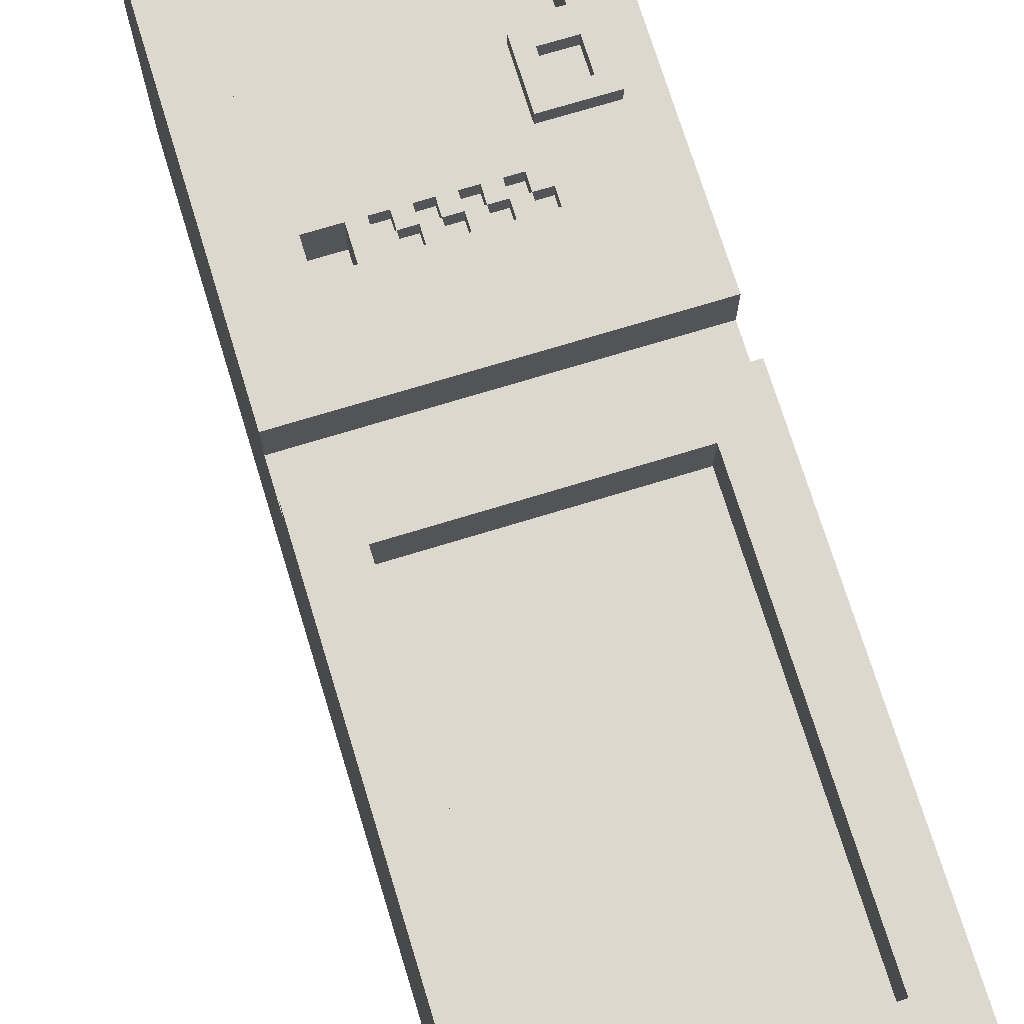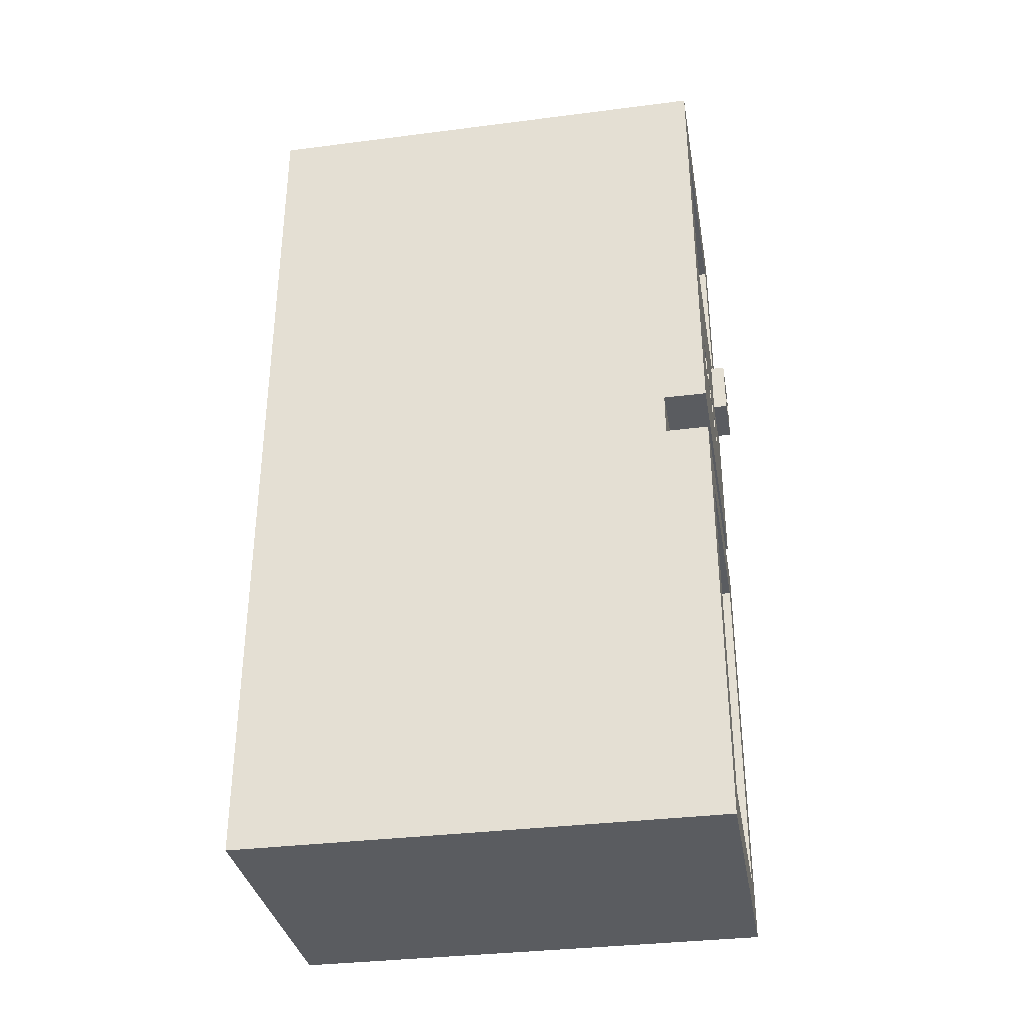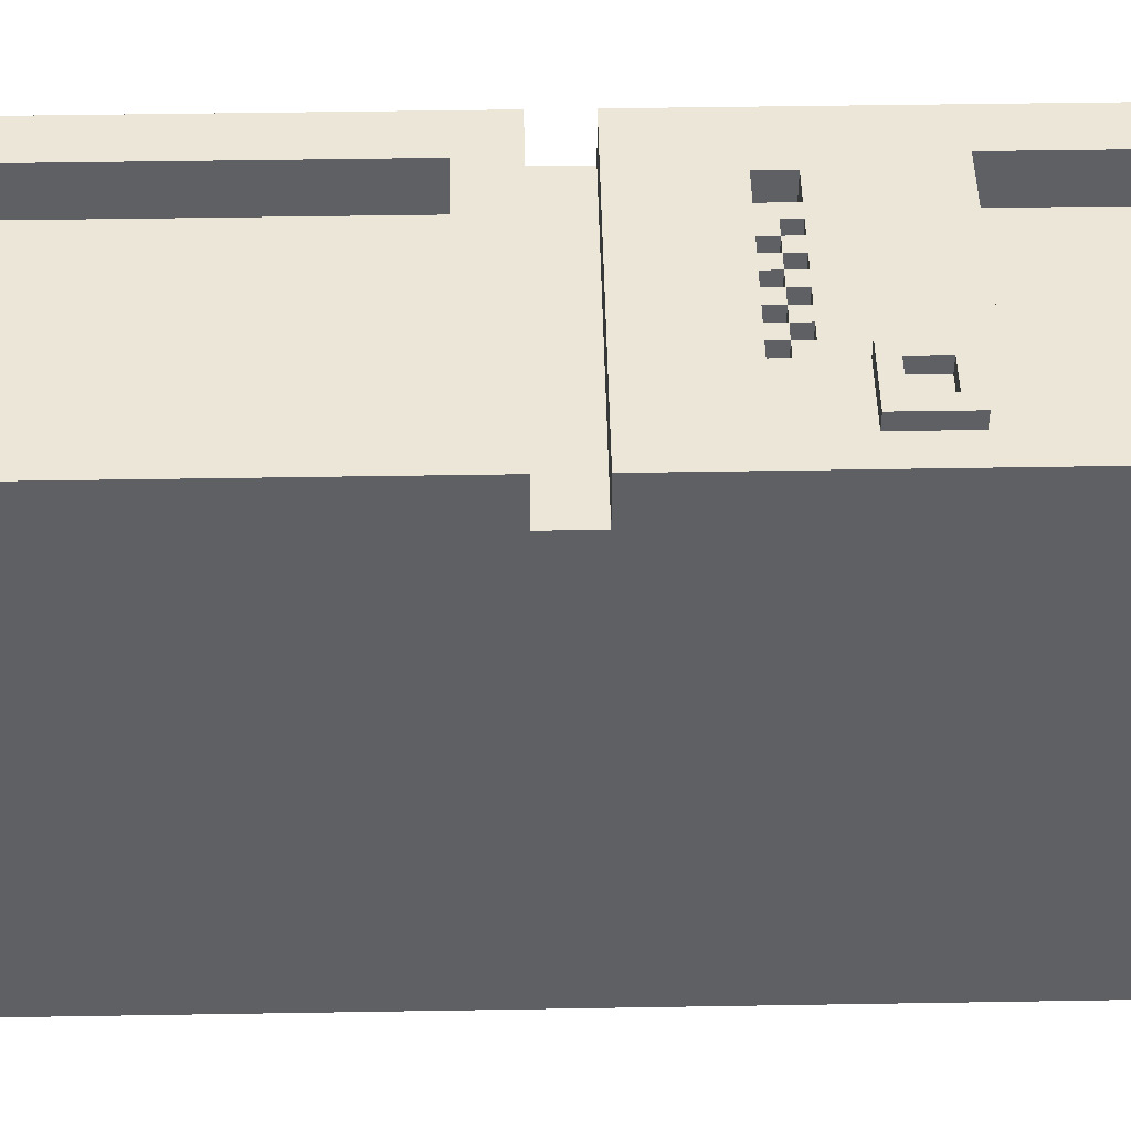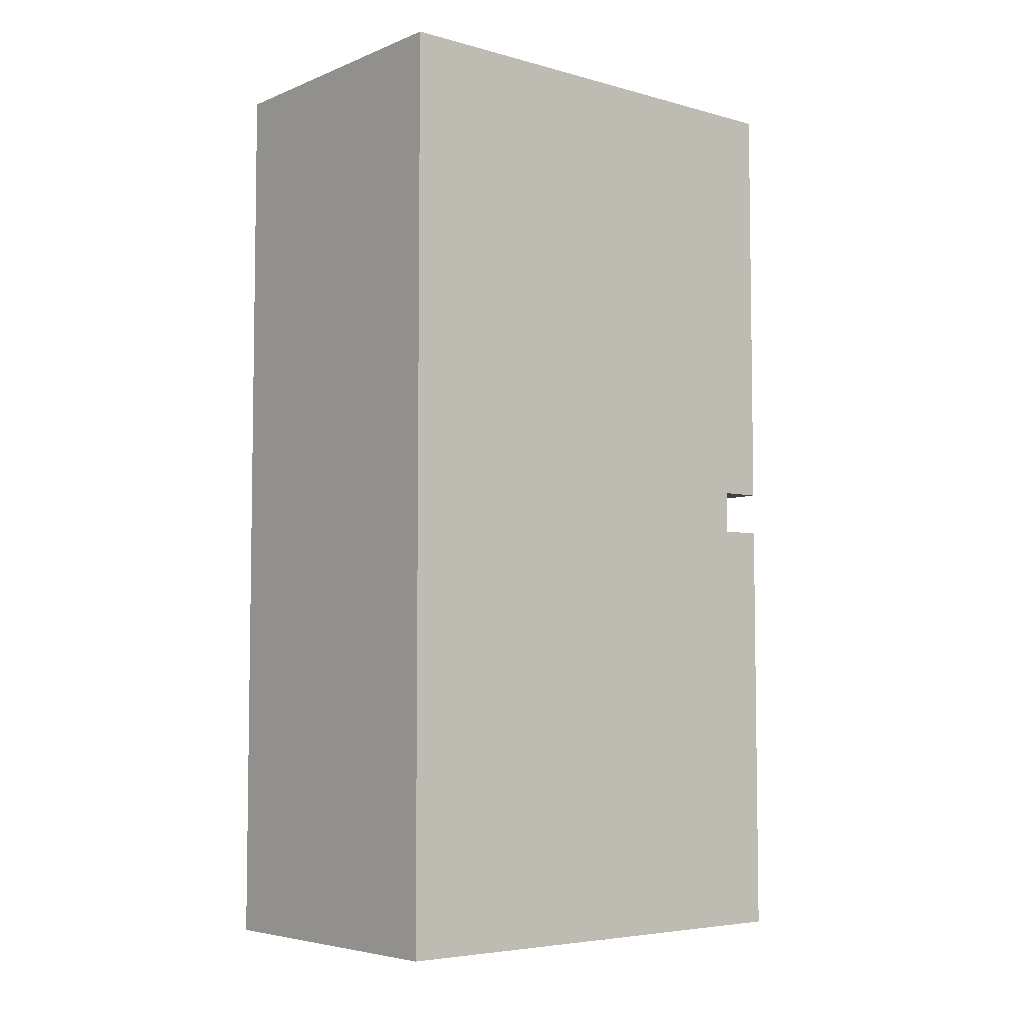
<metadata>
{"format":"obj","ext":"obj","renderer":"f3d","projection":"perspective","resolution":1024,"background":"white","views":[{"elev":72.3,"azim":-17.0,"up":"+Z"},{"elev":-34.1,"azim":-80.2,"up":"+Y"},{"elev":46.6,"azim":88.9,"up":"+Z"},{"elev":-5.4,"azim":-129.8,"up":"+Y"}]}
</metadata>
<code>
o
v 1 2 -0.3
v 1 2 -3.6
v 1 5 -0.3
v 1 5 -0.6
v 1 5.3 -0.3
v 1 5.3 -0.6
v 1 8.3 -0.3
v 1 8.3 -3.6
v 1.6 5.9 -0.3
v 1.6 5.9 -0.6
v 1.6 6.1 -0.3
v 1.6 6.1 -0.6
v 1.8 6 -0.3
v 1.8 6 -0.4
v 1.8 6.1 -0.3
v 1.8 6.1 -0.4
v 1.9 5.9 -0.3
v 1.9 5.9 -0.4
v 1.9 6 -0.3
v 1.9 6 -0.4
v 2 6 -0.3
v 2 6 -0.4
v 2 6.1 -0.3
v 2 6.1 -0.4
v 2.1 5.9 -0.3
v 2.1 5.9 -0.4
v 2.1 6 -0.3
v 2.1 6 -0.4
v 2.2 6 -0.3
v 2.2 6 -0.4
v 2.2 6.1 -0.3
v 2.2 6.1 -0.4
v 2.3 5.9 -0.3
v 2.3 5.9 -0.4
v 2.3 6 -0.3
v 2.3 6 -0.4
v 2.4 6 -0.3
v 2.4 6 -0.4
v 2.4 6.1 -0.3
v 2.4 6.1 -0.4
v 2.5 5.9 -0.3
v 2.5 5.9 -0.4
v 2.5 6 -0.3
v 2.5 6 -0.4
v 2.5 6.3 -0.2
v 2.5 6.3 -0.3
v 2.5 6.7 -0.2
v 2.5 6.7 -0.3
v 2.8 2.3 -0.3
v 2.8 2.3 -0.6
v 2.8 4.7 -0.3
v 2.8 4.7 -0.6
v 2.8 6.4 -0.2
v 2.8 6.4 -0.3
v 2.8 6.6 -0.2
v 2.8 6.6 -0.3
v 2.8 6.8 -0.3
v 2.8 6.8 -0.6
v 2.8 8 -0.3
v 2.8 8 -0.6
v 1.3 2.3 -0.3
v 1.3 2.3 -0.6
v 1.3 4.7 -0.3
v 1.3 4.7 -0.6
v 1.3 6.8 -0.3
v 1.3 6.8 -0.6
v 1.3 8 -0.3
v 1.3 8 -0.6
v 1.4 5.9 -0.3
v 1.4 5.9 -0.6
v 1.4 6.1 -0.3
v 1.4 6.1 -0.6
v 1.7 6 -0.3
v 1.7 6 -0.4
v 1.7 6.1 -0.3
v 1.7 6.1 -0.4
v 1.8 5.9 -0.3
v 1.8 5.9 -0.4
v 1.8 6 -0.3
v 1.8 6 -0.4
v 1.9 6 -0.3
v 1.9 6 -0.4
v 1.9 6.1 -0.3
v 1.9 6.1 -0.4
v 2 5.9 -0.3
v 2 5.9 -0.4
v 2 6 -0.3
v 2 6 -0.4
v 2.1 6 -0.3
v 2.1 6 -0.4
v 2.1 6.1 -0.3
v 2.1 6.1 -0.4
v 2.2 5.9 -0.3
v 2.2 5.9 -0.4
v 2.2 6 -0.3
v 2.2 6 -0.4
v 2.3 6 -0.3
v 2.3 6 -0.4
v 2.3 6.1 -0.3
v 2.3 6.1 -0.4
v 2.4 5.9 -0.3
v 2.4 5.9 -0.4
v 2.4 6 -0.3
v 2.4 6 -0.4
v 2.6 6.4 -0.2
v 2.6 6.4 -0.3
v 2.6 6.6 -0.2
v 2.6 6.6 -0.3
v 2.9 6.3 -0.2
v 2.9 6.3 -0.3
v 2.9 6.7 -0.2
v 2.9 6.7 -0.3
v 3.1 2 -0.3
v 3.1 2 -3.6
v 3.1 5 -0.3
v 3.1 5 -0.6
v 3.1 5.3 -0.3
v 3.1 5.3 -0.6
v 3.1 8.3 -0.3
v 3.1 8.3 -3.6
v 2.5 6.3 -0.2
v 2.5 6.7 -0.2
v 2.6 6.4 -0.2
v 2.6 6.6 -0.2
v 2.8 6.4 -0.2
v 2.8 6.6 -0.2
v 2.9 6.3 -0.2
v 2.9 6.7 -0.2
v 1 2 -0.3
v 1 5 -0.3
v 1 5.3 -0.3
v 1 8.3 -0.3
v 1.3 2.3 -0.3
v 1.3 4.7 -0.3
v 1.3 6.8 -0.3
v 1.3 8 -0.3
v 1.4 5.9 -0.3
v 1.4 6.1 -0.3
v 1.6 5.9 -0.3
v 1.6 6.1 -0.3
v 1.7 6 -0.3
v 1.7 6.1 -0.3
v 1.8 5.9 -0.3
v 1.8 6 -0.3
v 1.8 6.1 -0.3
v 1.9 5.9 -0.3
v 1.9 6 -0.3
v 1.9 6.1 -0.3
v 2 5.9 -0.3
v 2 6 -0.3
v 2 6.1 -0.3
v 2.1 5.9 -0.3
v 2.1 6 -0.3
v 2.1 6.1 -0.3
v 2.2 5.9 -0.3
v 2.2 6 -0.3
v 2.2 6.1 -0.3
v 2.3 5.9 -0.3
v 2.3 6 -0.3
v 2.3 6.1 -0.3
v 2.4 5.9 -0.3
v 2.4 6 -0.3
v 2.4 6.1 -0.3
v 2.5 5.9 -0.3
v 2.5 6 -0.3
v 2.5 6.3 -0.3
v 2.5 6.7 -0.3
v 2.6 6.4 -0.3
v 2.6 6.6 -0.3
v 2.8 2.3 -0.3
v 2.8 4.7 -0.3
v 2.8 6.4 -0.3
v 2.8 6.6 -0.3
v 2.8 6.8 -0.3
v 2.8 8 -0.3
v 2.9 6.3 -0.3
v 2.9 6.7 -0.3
v 3.1 2 -0.3
v 3.1 5 -0.3
v 3.1 5.3 -0.3
v 3.1 8.3 -0.3
v 1.7 6 -0.4
v 1.7 6.1 -0.4
v 1.8 5.9 -0.4
v 1.8 6 -0.4
v 1.8 6.1 -0.4
v 1.9 5.9 -0.4
v 1.9 6 -0.4
v 1.9 6.1 -0.4
v 2 5.9 -0.4
v 2 6 -0.4
v 2 6.1 -0.4
v 2.1 5.9 -0.4
v 2.1 6 -0.4
v 2.1 6.1 -0.4
v 2.2 5.9 -0.4
v 2.2 6 -0.4
v 2.2 6.1 -0.4
v 2.3 5.9 -0.4
v 2.3 6 -0.4
v 2.3 6.1 -0.4
v 2.4 5.9 -0.4
v 2.4 6 -0.4
v 2.4 6.1 -0.4
v 2.5 5.9 -0.4
v 2.5 6 -0.4
v 1 5 -0.6
v 1 5.3 -0.6
v 1.3 2.3 -0.6
v 1.3 4.7 -0.6
v 1.3 6.8 -0.6
v 1.3 8 -0.6
v 1.4 5.9 -0.6
v 1.4 6.1 -0.6
v 1.5 7.4 -0.6
v 1.5 7.8 -0.6
v 1.6 2.6 -0.6
v 1.6 2.9 -0.6
v 1.6 3 -0.6
v 1.6 3.1 -0.6
v 1.6 3.8 -0.6
v 1.6 4.1 -0.6
v 1.6 5.9 -0.6
v 1.6 6.1 -0.6
v 1.6 7.5 -0.6
v 1.6 7.8 -0.6
v 1.7 3 -0.6
v 1.7 3.1 -0.6
v 1.7 7.2 -0.6
v 1.7 7.4 -0.6
v 1.7 7.5 -0.6
v 1.7 7.8 -0.6
v 1.8 3 -0.6
v 1.8 3.1 -0.6
v 1.8 7.2 -0.6
v 1.8 7.8 -0.6
v 1.9 7.2 -0.6
v 1.9 7.8 -0.6
v 2 3 -0.6
v 2 3.1 -0.6
v 2 7.3 -0.6
v 2 7.7 -0.6
v 2.1 3 -0.6
v 2.1 3.1 -0.6
v 2.1 7.3 -0.6
v 2.1 7.7 -0.6
v 2.2 3 -0.6
v 2.2 3.1 -0.6
v 2.2 3.2 -0.6
v 2.2 3.5 -0.6
v 2.2 3.8 -0.6
v 2.2 4.1 -0.6
v 2.2 7.2 -0.6
v 2.2 7.8 -0.6
v 2.3 3 -0.6
v 2.3 3.1 -0.6
v 2.3 7.4 -0.6
v 2.3 7.8 -0.6
v 2.4 3 -0.6
v 2.4 3.1 -0.6
v 2.4 4 -0.6
v 2.4 4.1 -0.6
v 2.4 7.5 -0.6
v 2.4 7.8 -0.6
v 2.5 2.6 -0.6
v 2.5 2.9 -0.6
v 2.5 3.2 -0.6
v 2.5 3.5 -0.6
v 2.5 4 -0.6
v 2.5 4.1 -0.6
v 2.5 7.2 -0.6
v 2.5 7.4 -0.6
v 2.5 7.5 -0.6
v 2.5 7.8 -0.6
v 2.6 7.2 -0.6
v 2.6 7.8 -0.6
v 2.8 2.3 -0.6
v 2.8 4.7 -0.6
v 2.8 6.8 -0.6
v 2.8 8 -0.6
v 3.1 5 -0.6
v 3.1 5.3 -0.6
v 1 2 -3.6
v 1 8.3 -3.6
v 3.1 2 -3.6
v 3.1 8.3 -3.6
v 1 2 -0.3
v 3.1 2 -0.3
v 1 2 -3.6
v 3.1 2 -3.6
v 1.3 4.7 -0.3
v 2.8 4.7 -0.3
v 1.3 4.7 -0.6
v 2.8 4.7 -0.6
v 1 5.3 -0.3
v 3.1 5.3 -0.3
v 1 5.3 -0.6
v 3.1 5.3 -0.6
v 1.8 6 -0.3
v 1.9 6 -0.3
v 2 6 -0.3
v 2.1 6 -0.3
v 2.2 6 -0.3
v 2.3 6 -0.3
v 2.4 6 -0.3
v 2.5 6 -0.3
v 1.8 6 -0.4
v 1.9 6 -0.4
v 2 6 -0.4
v 2.1 6 -0.4
v 2.2 6 -0.4
v 2.3 6 -0.4
v 2.4 6 -0.4
v 2.5 6 -0.4
v 1.4 6.1 -0.3
v 1.6 6.1 -0.3
v 1.7 6.1 -0.3
v 1.8 6.1 -0.3
v 1.9 6.1 -0.3
v 2 6.1 -0.3
v 2.1 6.1 -0.3
v 2.2 6.1 -0.3
v 2.3 6.1 -0.3
v 2.4 6.1 -0.3
v 1.7 6.1 -0.4
v 1.8 6.1 -0.4
v 1.9 6.1 -0.4
v 2 6.1 -0.4
v 2.1 6.1 -0.4
v 2.2 6.1 -0.4
v 2.3 6.1 -0.4
v 2.4 6.1 -0.4
v 1.4 6.1 -0.6
v 1.6 6.1 -0.6
v 2.5 6.3 -0.2
v 2.9 6.3 -0.2
v 2.5 6.3 -0.3
v 2.9 6.3 -0.3
v 2.6 6.6 -0.2
v 2.8 6.6 -0.2
v 2.6 6.6 -0.3
v 2.8 6.6 -0.3
v 1.3 8 -0.3
v 2.8 8 -0.3
v 1.3 8 -0.6
v 2.8 8 -0.6
v 1.3 2.3 -0.3
v 2.8 2.3 -0.3
v 1.3 2.3 -0.6
v 2.8 2.3 -0.6
v 1 5 -0.3
v 3.1 5 -0.3
v 1 5 -0.6
v 3.1 5 -0.6
v 1.4 5.9 -0.3
v 1.6 5.9 -0.3
v 1.8 5.9 -0.3
v 1.9 5.9 -0.3
v 2 5.9 -0.3
v 2.1 5.9 -0.3
v 2.2 5.9 -0.3
v 2.3 5.9 -0.3
v 2.4 5.9 -0.3
v 2.5 5.9 -0.3
v 1.8 5.9 -0.4
v 1.9 5.9 -0.4
v 2 5.9 -0.4
v 2.1 5.9 -0.4
v 2.2 5.9 -0.4
v 2.3 5.9 -0.4
v 2.4 5.9 -0.4
v 2.5 5.9 -0.4
v 1.4 5.9 -0.6
v 1.6 5.9 -0.6
v 1.7 6 -0.3
v 1.8 6 -0.3
v 1.9 6 -0.3
v 2 6 -0.3
v 2.1 6 -0.3
v 2.2 6 -0.3
v 2.3 6 -0.3
v 2.4 6 -0.3
v 1.7 6 -0.4
v 1.8 6 -0.4
v 1.9 6 -0.4
v 2 6 -0.4
v 2.1 6 -0.4
v 2.2 6 -0.4
v 2.3 6 -0.4
v 2.4 6 -0.4
v 2.6 6.4 -0.2
v 2.8 6.4 -0.2
v 2.6 6.4 -0.3
v 2.8 6.4 -0.3
v 2.5 6.7 -0.2
v 2.9 6.7 -0.2
v 2.5 6.7 -0.3
v 2.9 6.7 -0.3
v 1.3 6.8 -0.3
v 2.8 6.8 -0.3
v 1.3 6.8 -0.6
v 2.8 6.8 -0.6
v 1 8.3 -0.3
v 3.1 8.3 -0.3
v 1 8.3 -3.6
v 3.1 8.3 -3.6
f 3 2 1
f 4 2 3
f 6 2 4
f 7 6 5
f 8 2 6
f 8 6 7
f 11 10 9
f 12 10 11
f 15 14 13
f 16 14 15
f 19 18 17
f 20 18 19
f 23 22 21
f 24 22 23
f 27 26 25
f 28 26 27
f 31 30 29
f 32 30 31
f 35 34 33
f 36 34 35
f 39 38 37
f 40 38 39
f 43 42 41
f 44 42 43
f 47 46 45
f 48 46 47
f 51 50 49
f 52 50 51
f 55 54 53
f 56 54 55
f 59 58 57
f 60 58 59
f 61 62 63
f 63 62 64
f 65 66 67
f 67 66 68
f 69 70 71
f 71 70 72
f 73 74 75
f 75 74 76
f 77 78 79
f 79 78 80
f 81 82 83
f 83 82 84
f 85 86 87
f 87 86 88
f 89 90 91
f 91 90 92
f 93 94 95
f 95 94 96
f 97 98 99
f 99 98 100
f 101 102 103
f 103 102 104
f 105 106 107
f 107 106 108
f 109 110 111
f 111 110 112
f 113 114 115
f 115 114 116
f 116 114 118
f 117 118 119
f 118 114 120
f 119 118 120
f 123 122 121
f 124 122 123
f 125 123 121
f 126 122 124
f 127 125 121
f 127 126 125
f 128 122 126
f 128 126 127
f 133 130 129
f 134 130 133
f 135 132 131
f 136 132 135
f 137 135 131
f 138 135 137
f 139 137 131
f 140 135 138
f 141 140 139
f 142 135 140
f 142 140 141
f 143 139 131
f 143 141 139
f 144 141 143
f 145 135 142
f 146 143 131
f 147 145 144
f 148 135 145
f 148 145 147
f 149 146 131
f 149 147 146
f 150 147 149
f 151 135 148
f 152 149 131
f 153 151 150
f 154 135 151
f 154 151 153
f 155 152 131
f 155 153 152
f 156 153 155
f 157 135 154
f 158 155 131
f 159 157 156
f 160 135 157
f 160 157 159
f 161 158 131
f 161 159 158
f 162 159 161
f 163 135 160
f 164 161 131
f 165 163 162
f 166 135 163
f 166 163 165
f 167 135 166
f 170 133 129
f 171 130 134
f 172 169 168
f 173 169 172
f 174 135 167
f 175 132 136
f 176 165 164
f 176 166 165
f 177 174 167
f 177 175 174
f 178 170 129
f 178 171 170
f 179 130 171
f 179 171 178
f 180 177 176
f 180 176 164
f 180 164 131
f 181 175 177
f 181 177 180
f 181 132 175
f 185 183 182
f 186 183 185
f 187 185 184
f 188 185 187
f 191 189 188
f 192 189 191
f 193 191 190
f 194 191 193
f 197 195 194
f 198 195 197
f 199 197 196
f 200 197 199
f 203 201 200
f 204 201 203
f 205 203 202
f 206 203 205
f 215 212 211
f 216 212 215
f 217 210 209
f 218 210 217
f 219 210 218
f 220 210 219
f 221 210 220
f 222 210 221
f 223 214 213
f 224 214 223
f 225 216 215
f 226 212 216
f 226 216 225
f 227 219 218
f 227 220 219
f 228 221 220
f 228 220 227
f 229 215 211
f 230 225 215
f 230 215 229
f 231 226 225
f 231 225 230
f 232 212 226
f 232 226 231
f 233 227 218
f 233 228 227
f 234 221 228
f 234 228 233
f 235 229 211
f 235 231 230
f 235 230 229
f 235 232 231
f 236 212 232
f 236 232 235
f 237 235 211
f 237 236 235
f 238 212 236
f 238 236 237
f 239 233 218
f 239 234 233
f 240 221 234
f 240 234 239
f 241 238 237
f 242 238 241
f 243 239 218
f 243 240 239
f 244 221 240
f 244 240 243
f 245 242 241
f 245 241 237
f 246 238 242
f 246 242 245
f 247 243 218
f 247 244 243
f 248 221 244
f 248 244 247
f 249 221 248
f 250 221 249
f 251 222 221
f 251 221 250
f 252 210 222
f 252 222 251
f 253 245 237
f 253 237 211
f 253 246 245
f 254 212 238
f 254 246 253
f 254 238 246
f 255 248 247
f 255 247 218
f 255 249 248
f 256 249 255
f 257 254 253
f 258 212 254
f 258 254 257
f 259 255 218
f 259 256 255
f 260 249 256
f 260 256 259
f 261 251 250
f 261 252 251
f 262 210 252
f 262 252 261
f 263 258 257
f 264 212 258
f 264 258 263
f 265 217 209
f 265 218 217
f 266 260 259
f 266 218 265
f 266 259 218
f 267 249 260
f 267 260 266
f 267 250 249
f 268 261 250
f 268 250 267
f 269 262 261
f 269 261 268
f 270 210 262
f 270 262 269
f 271 253 211
f 271 257 253
f 272 263 257
f 272 257 271
f 273 264 263
f 273 263 272
f 274 212 264
f 274 264 273
f 275 273 272
f 275 272 271
f 275 274 273
f 275 271 211
f 276 212 274
f 276 274 275
f 277 267 266
f 277 266 265
f 277 270 269
f 277 265 209
f 277 268 267
f 277 269 268
f 278 210 270
f 278 270 277
f 279 276 275
f 279 275 211
f 280 212 276
f 280 276 279
f 281 208 207
f 282 208 281
f 283 284 285
f 285 284 286
f 289 288 287
f 290 288 289
f 293 292 291
f 294 292 293
f 297 296 295
f 298 296 297
f 307 300 299
f 308 300 307
f 309 302 301
f 310 302 309
f 311 304 303
f 312 304 311
f 313 306 305
f 314 306 313
f 325 318 317
f 326 318 325
f 327 320 319
f 328 320 327
f 329 322 321
f 330 322 329
f 331 324 323
f 332 324 331
f 333 316 315
f 334 316 333
f 337 336 335
f 338 336 337
f 341 340 339
f 342 340 341
f 345 344 343
f 346 344 345
f 347 348 349
f 349 348 350
f 351 352 353
f 353 352 354
f 357 358 365
f 365 358 366
f 359 360 367
f 367 360 368
f 361 362 369
f 369 362 370
f 363 364 371
f 371 364 372
f 355 356 373
f 373 356 374
f 375 376 383
f 383 376 384
f 377 378 385
f 385 378 386
f 379 380 387
f 387 380 388
f 381 382 389
f 389 382 390
f 391 392 393
f 393 392 394
f 395 396 397
f 397 396 398
f 399 400 401
f 401 400 402
f 403 404 405
f 405 404 406

</code>
